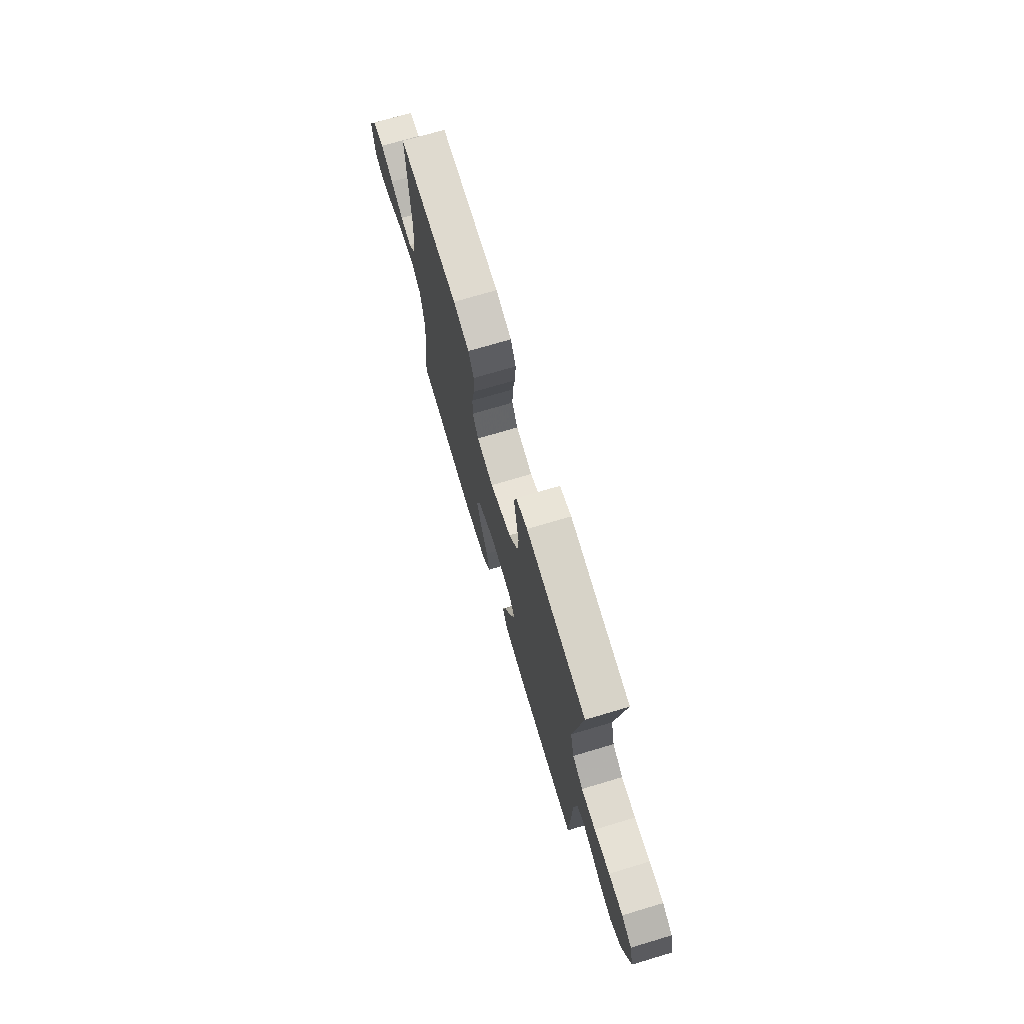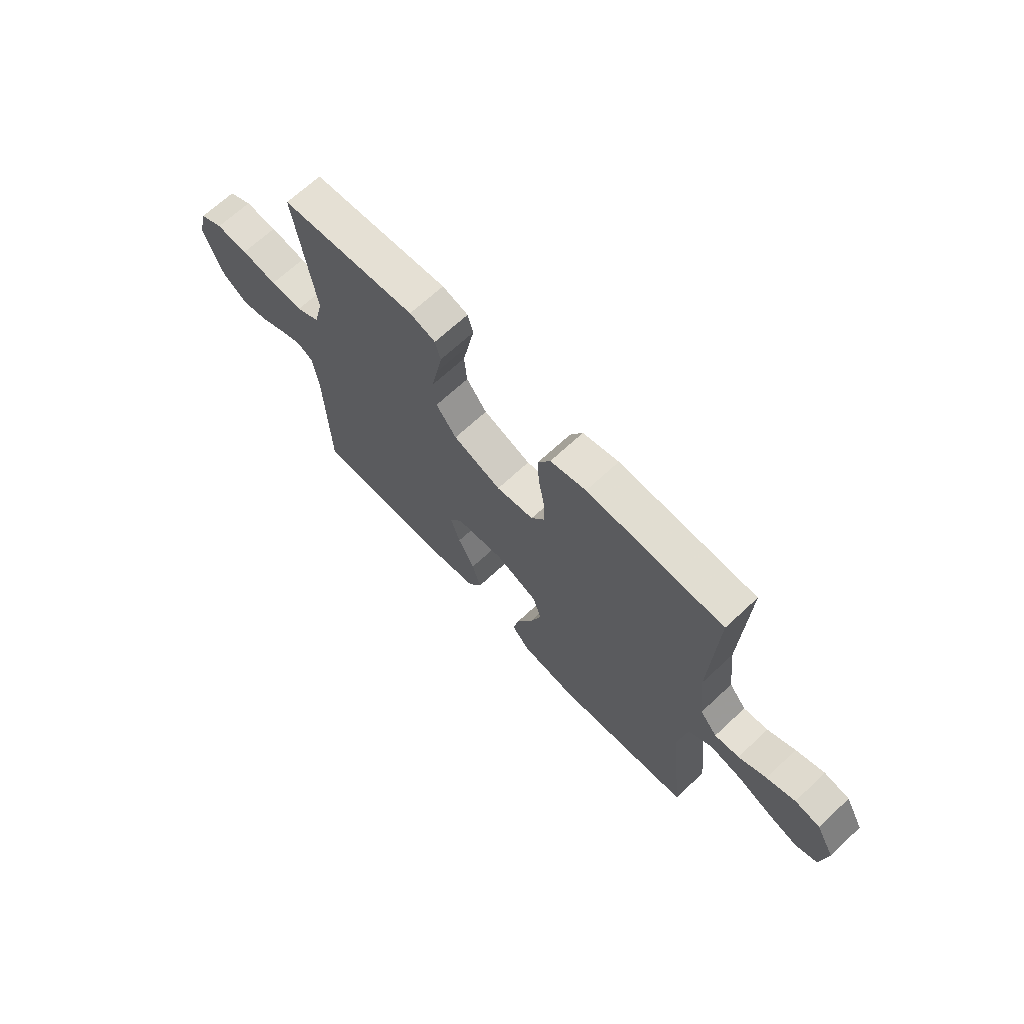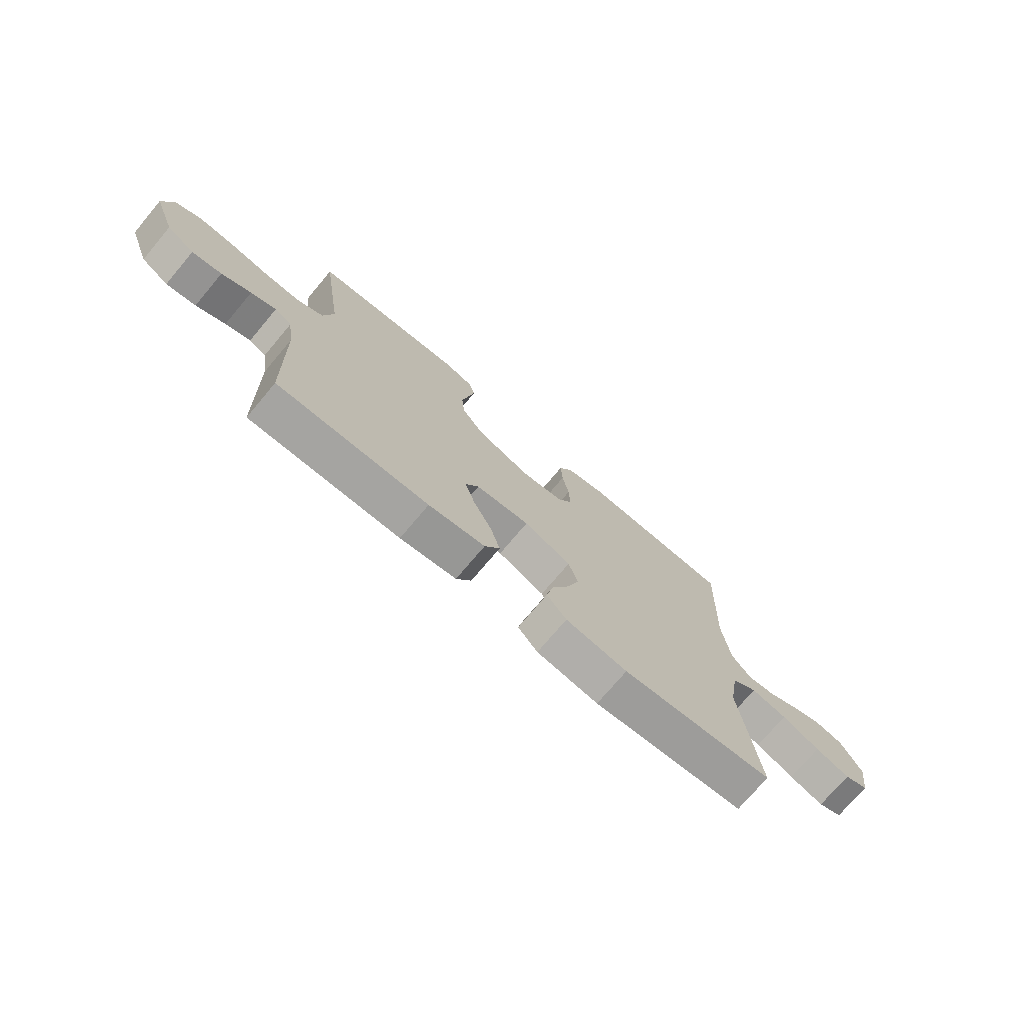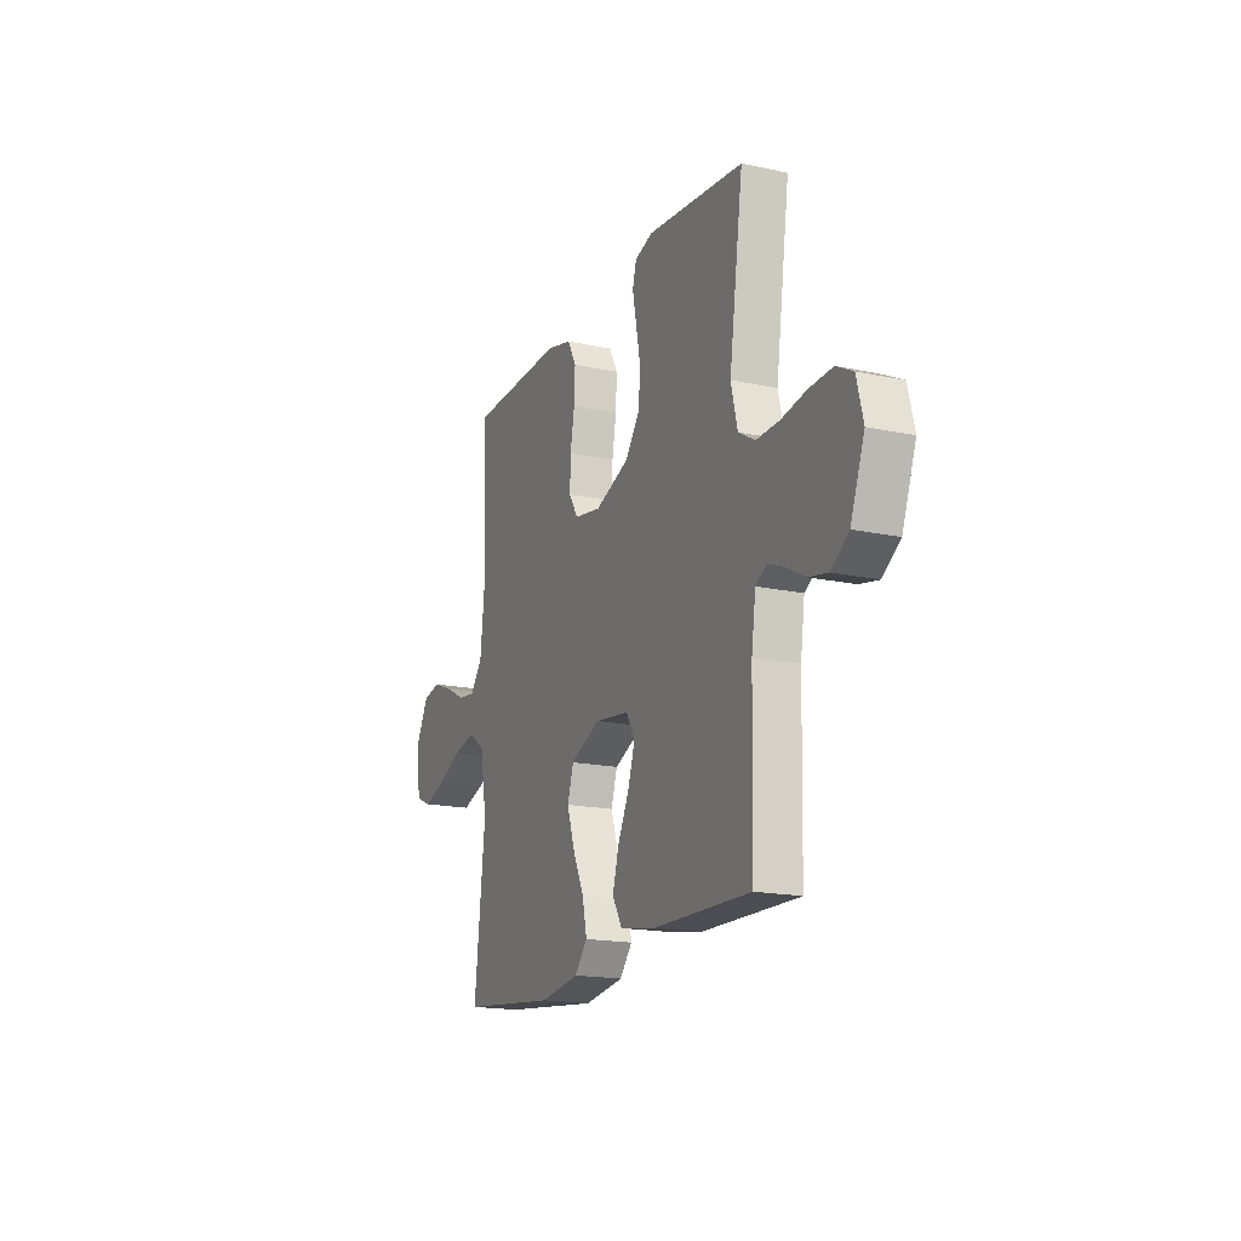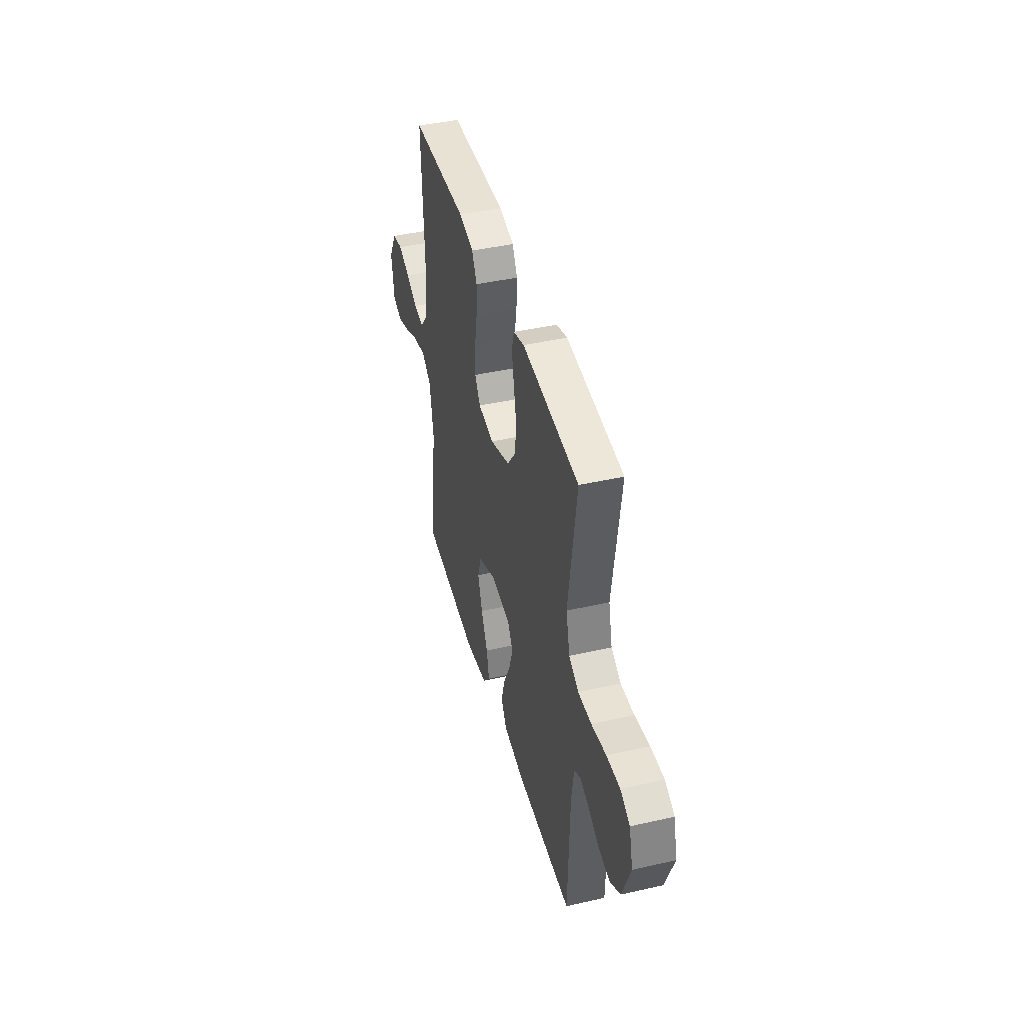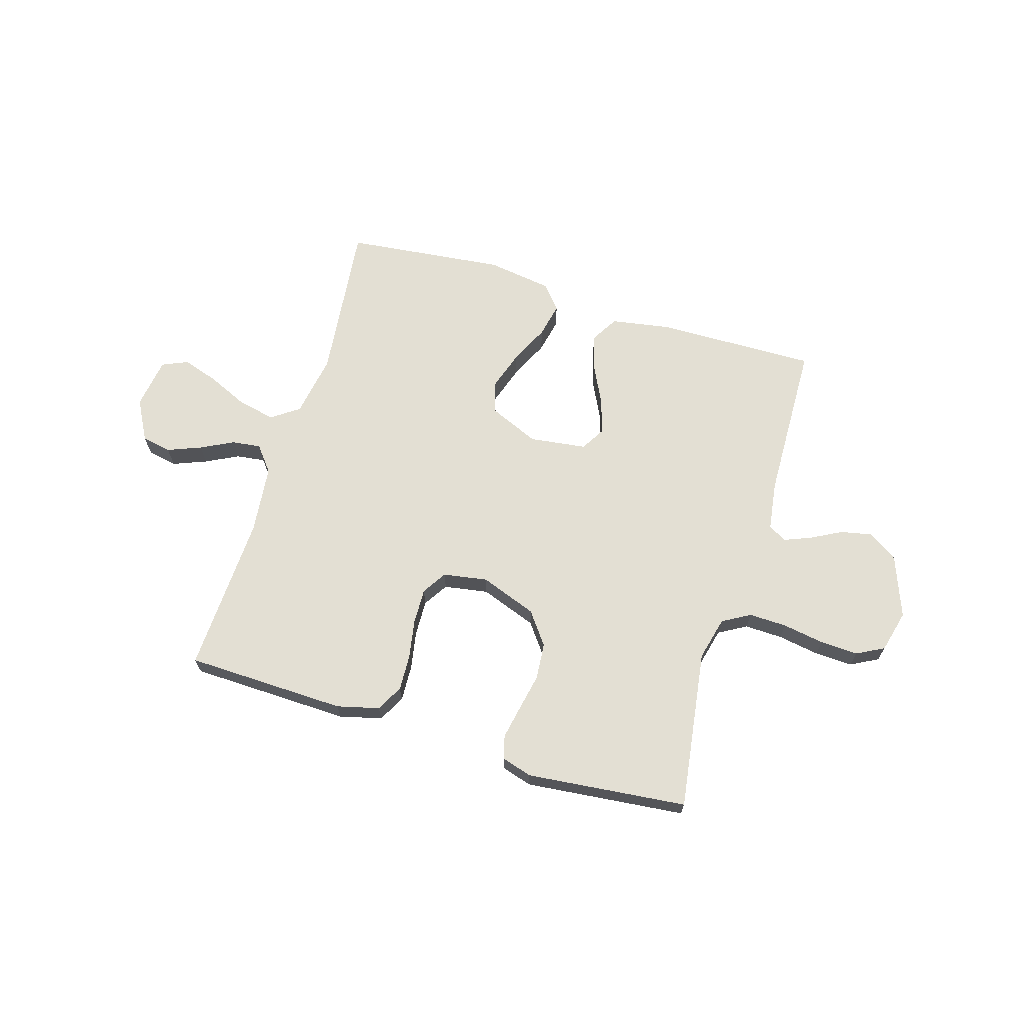
<metadata>
{"format":"obj","ext":"obj","renderer":"f3d","projection":"perspective","resolution":1024,"background":"white","views":[{"elev":72.1,"azim":73.4,"up":"+Z"},{"elev":67.8,"azim":-133.1,"up":"+Z"},{"elev":-73.9,"azim":139.9,"up":"+Z"},{"elev":-17.4,"azim":66.8,"up":"+Z"},{"elev":42.5,"azim":74.8,"up":"+Z"},{"elev":67.1,"azim":16.9,"up":"+Y"}]}
</metadata>
<code>
v -0.5 0.07 -0.5
v -0.467 0.07 -0.2
v -0.487 0.07 -0.082
v -0.538 0.07 -0.046
v -0.609 0.07 -0.061
v -0.684 0.07 -0.095
v -0.752 0.07 -0.117
v -0.8 0.07 -0.096
v -0.814 0.07 0
v -0.773 0.07 0.076
v -0.717 0.07 0.087
v -0.654 0.07 0.062
v -0.593 0.07 0.031
v -0.539 0.07 0.024
v -0.501 0.07 0.071
v -0.487 0.07 0.2
v -0.5 0.07 0.5
v -0.2 0.07 0.508
v -0.121 0.07 0.488
v -0.094 0.07 0.438
v -0.097 0.07 0.37
v -0.11 0.07 0.297
v -0.112 0.07 0.23
v -0.083 0.07 0.184
v 0 0.07 0.17
v 0.106 0.07 0.209
v 0.151 0.07 0.269
v 0.157 0.07 0.338
v 0.143 0.07 0.408
v 0.131 0.07 0.47
v 0.143 0.07 0.514
v 0.2 0.07 0.531
v 0.5 0.07 0.5
v 0.457 0.07 0.2
v 0.477 0.07 0.118
v 0.529 0.07 0.088
v 0.6 0.07 0.09
v 0.678 0.07 0.103
v 0.749 0.07 0.106
v 0.8 0.07 0.079
v 0.82 0.07 0
v 0.777 0.07 -0.115
v 0.722 0.07 -0.152
v 0.663 0.07 -0.14
v 0.605 0.07 -0.109
v 0.555 0.07 -0.089
v 0.521 0.07 -0.109
v 0.508 0.07 -0.2
v 0.5 0.07 -0.5
v 0.2 0.07 -0.494
v 0.088 0.07 -0.475
v 0.058 0.07 -0.424
v 0.077 0.07 -0.356
v 0.113 0.07 -0.283
v 0.134 0.07 -0.217
v 0.107 0.07 -0.171
v 0 0.07 -0.157
v -0.093 0.07 -0.197
v -0.112 0.07 -0.257
v -0.088 0.07 -0.33
v -0.053 0.07 -0.404
v -0.039 0.07 -0.469
v -0.078 0.07 -0.515
v -0.2 0.07 -0.533
v -0.5 0 -0.5
v -0.467 0 -0.2
v -0.487 0 -0.082
v -0.538 0 -0.046
v -0.609 0 -0.061
v -0.684 0 -0.095
v -0.752 0 -0.117
v -0.8 0 -0.096
v -0.814 0 0
v -0.773 0 0.076
v -0.717 0 0.087
v -0.654 0 0.062
v -0.593 0 0.031
v -0.539 0 0.024
v -0.501 0 0.071
v -0.487 0 0.2
v -0.5 0 0.5
v -0.2 0 0.508
v -0.121 0 0.488
v -0.094 0 0.438
v -0.097 0 0.37
v -0.11 0 0.297
v -0.112 0 0.23
v -0.083 0 0.184
v 0 0 0.17
v 0.106 0 0.209
v 0.151 0 0.269
v 0.157 0 0.338
v 0.143 0 0.408
v 0.131 0 0.47
v 0.143 0 0.514
v 0.2 0 0.531
v 0.5 0 0.5
v 0.457 0 0.2
v 0.477 0 0.118
v 0.529 0 0.088
v 0.6 0 0.09
v 0.678 0 0.103
v 0.749 0 0.106
v 0.8 0 0.079
v 0.82 0 0
v 0.777 0 -0.115
v 0.722 0 -0.152
v 0.663 0 -0.14
v 0.605 0 -0.109
v 0.555 0 -0.089
v 0.521 0 -0.109
v 0.508 0 -0.2
v 0.5 0 -0.5
v 0.2 0 -0.494
v 0.088 0 -0.475
v 0.058 0 -0.424
v 0.077 0 -0.356
v 0.113 0 -0.283
v 0.134 0 -0.217
v 0.107 0 -0.171
v 0 0 -0.157
v -0.093 0 -0.197
v -0.112 0 -0.257
v -0.088 0 -0.33
v -0.053 0 -0.404
v -0.039 0 -0.469
v -0.078 0 -0.515
v -0.2 0 -0.533
f 64 1 2
f 63 64 2
f 62 63 2
f 61 62 2
f 60 61 2
f 59 60 2 3
f 58 59 3 4
f 57 58 4
f 56 57 4
f 52 53 54
f 51 52 54
f 50 51 54
f 49 50 54
f 48 49 54
f 47 48 54 55
f 46 47 55 56
f 43 44 45
f 42 43 45
f 41 42 45
f 40 41 45
f 39 40 45
f 38 39 45
f 37 38 45
f 36 37 45 46
f 46 56 4
f 36 46 4
f 35 36 4
f 32 33 34
f 31 32 34
f 30 31 34
f 29 30 34
f 28 29 34
f 27 28 34 35
f 20 21 22
f 19 20 22
f 18 19 22
f 17 18 22
f 16 17 22
f 15 16 22 23
f 14 15 23 24
f 11 12 13
f 10 11 13
f 9 10 13
f 8 9 13
f 7 8 13
f 6 7 13
f 5 6 13
f 4 5 13 14
f 26 27 35
f 25 26 35 4
f 4 14 24 25
f 66 65 128
f 66 128 127
f 66 127 126
f 66 126 125
f 66 125 124
f 67 66 124 123
f 68 67 123 122
f 68 122 121
f 68 121 120
f 118 117 116
f 118 116 115
f 118 115 114
f 118 114 113
f 118 113 112
f 119 118 112 111
f 120 119 111 110
f 109 108 107
f 109 107 106
f 109 106 105
f 109 105 104
f 109 104 103
f 109 103 102
f 109 102 101
f 110 109 101 100
f 68 120 110
f 68 110 100
f 68 100 99
f 98 97 96
f 98 96 95
f 98 95 94
f 98 94 93
f 98 93 92
f 99 98 92 91
f 86 85 84
f 86 84 83
f 86 83 82
f 86 82 81
f 86 81 80
f 87 86 80 79
f 88 87 79 78
f 77 76 75
f 77 75 74
f 77 74 73
f 77 73 72
f 77 72 71
f 77 71 70
f 77 70 69
f 78 77 69 68
f 99 91 90
f 68 99 90 89
f 89 88 78 68
f 1 65 66 2
f 2 66 67 3
f 3 67 68 4
f 4 68 69 5
f 5 69 70 6
f 6 70 71 7
f 7 71 72 8
f 8 72 73 9
f 9 73 74 10
f 10 74 75 11
f 11 75 76 12
f 12 76 77 13
f 13 77 78 14
f 14 78 79 15
f 15 79 80 16
f 16 80 81 17
f 17 81 82 18
f 18 82 83 19
f 19 83 84 20
f 20 84 85 21
f 21 85 86 22
f 22 86 87 23
f 23 87 88 24
f 24 88 89 25
f 25 89 90 26
f 26 90 91 27
f 27 91 92 28
f 28 92 93 29
f 29 93 94 30
f 30 94 95 31
f 31 95 96 32
f 32 96 97 33
f 33 97 98 34
f 34 98 99 35
f 35 99 100 36
f 36 100 101 37
f 37 101 102 38
f 38 102 103 39
f 39 103 104 40
f 40 104 105 41
f 41 105 106 42
f 42 106 107 43
f 43 107 108 44
f 44 108 109 45
f 45 109 110 46
f 46 110 111 47
f 47 111 112 48
f 48 112 113 49
f 49 113 114 50
f 50 114 115 51
f 51 115 116 52
f 52 116 117 53
f 53 117 118 54
f 54 118 119 55
f 55 119 120 56
f 56 120 121 57
f 57 121 122 58
f 58 122 123 59
f 59 123 124 60
f 60 124 125 61
f 61 125 126 62
f 62 126 127 63
f 63 127 128 64
f 64 128 65 1

</code>
